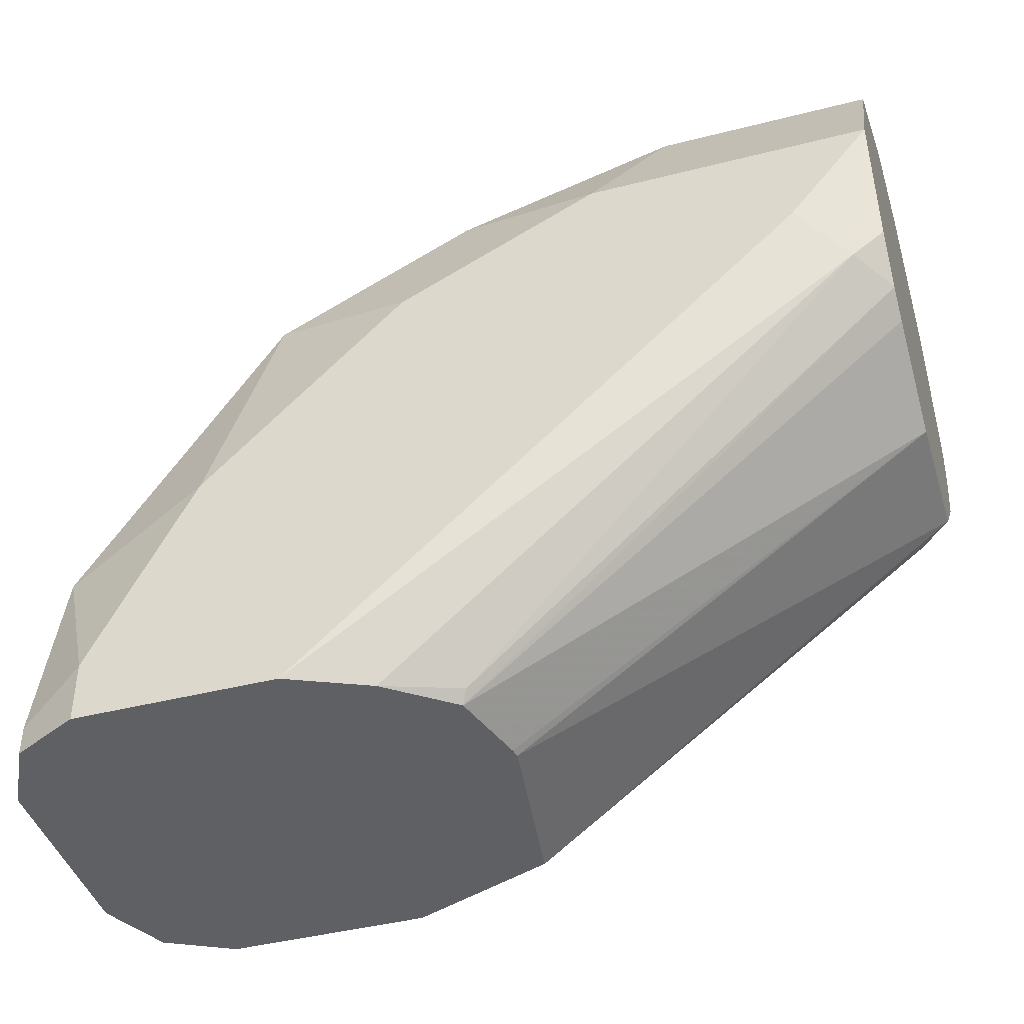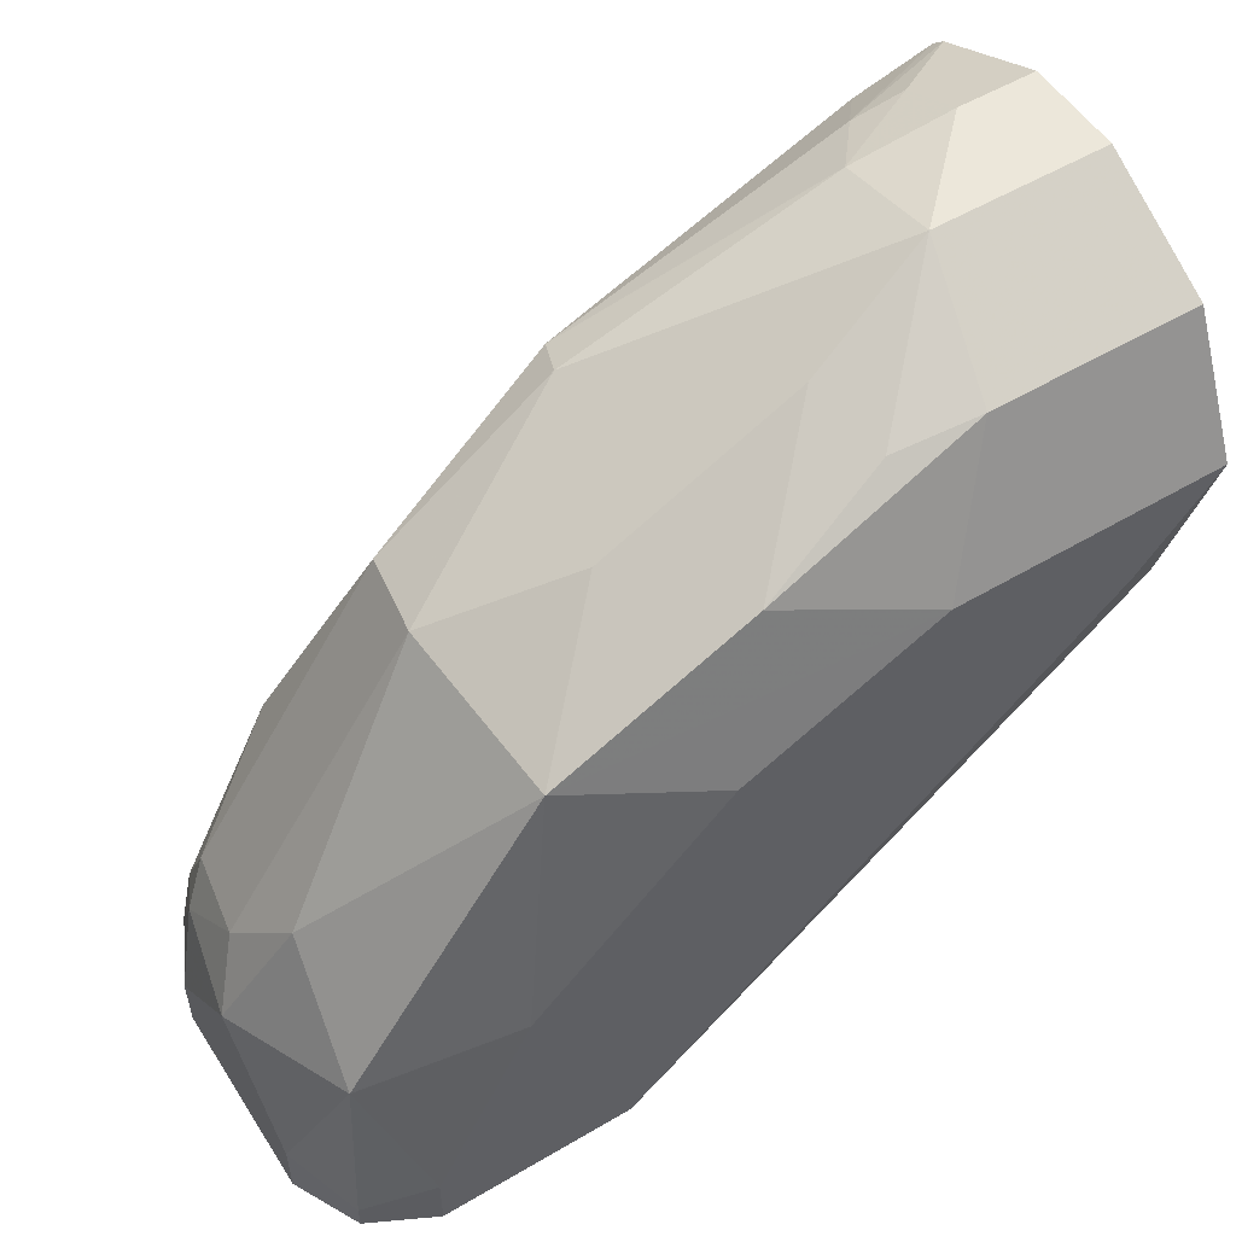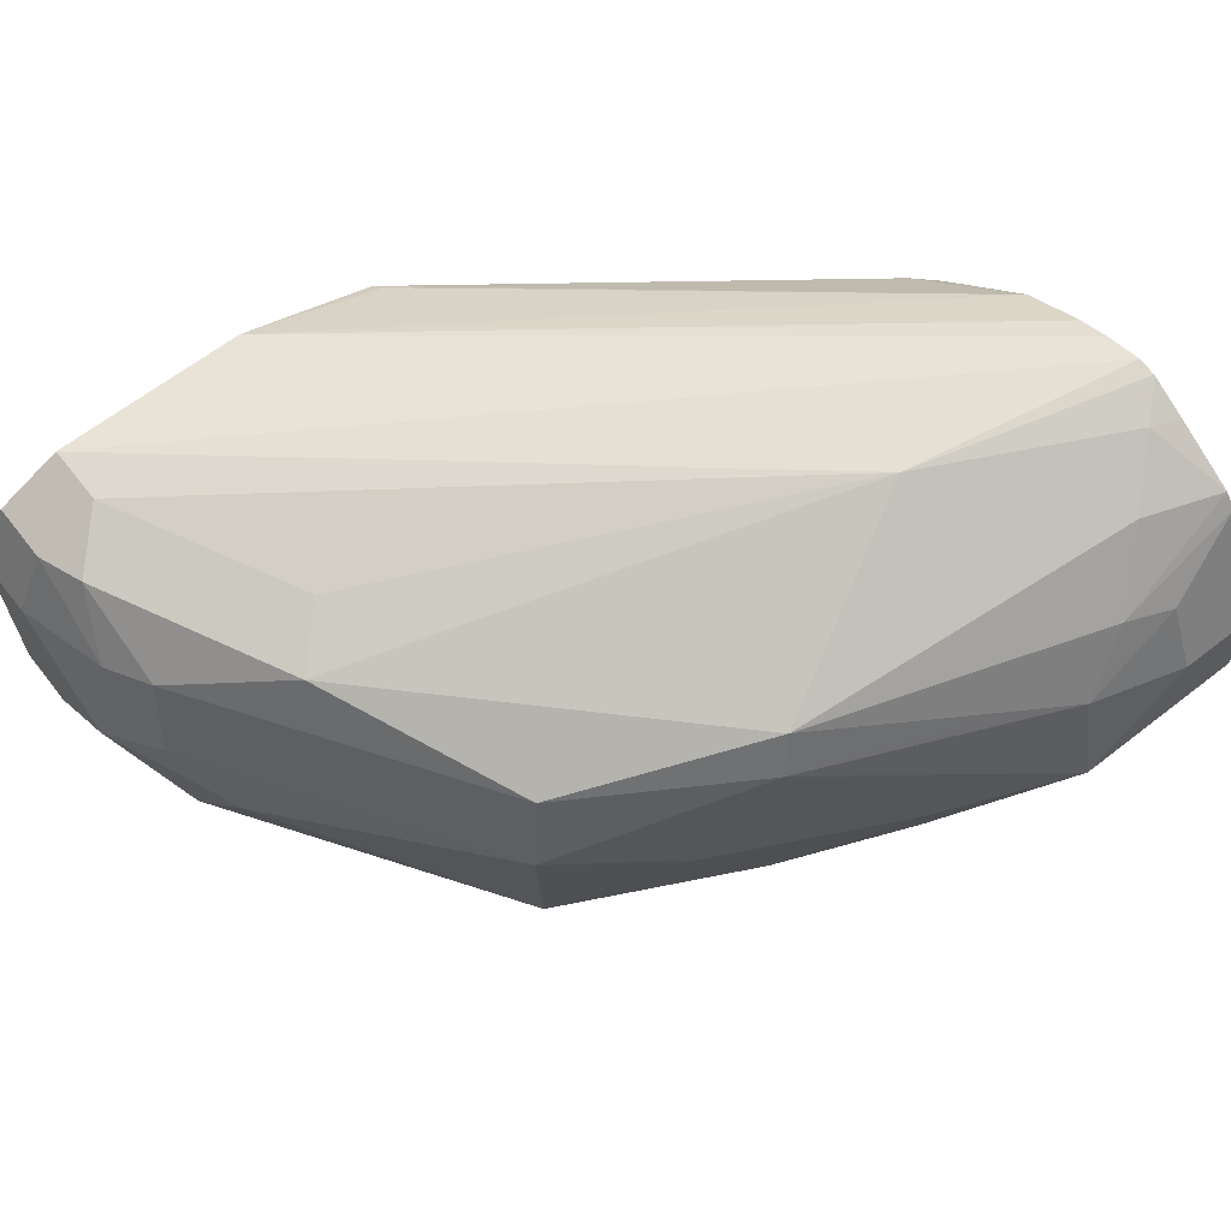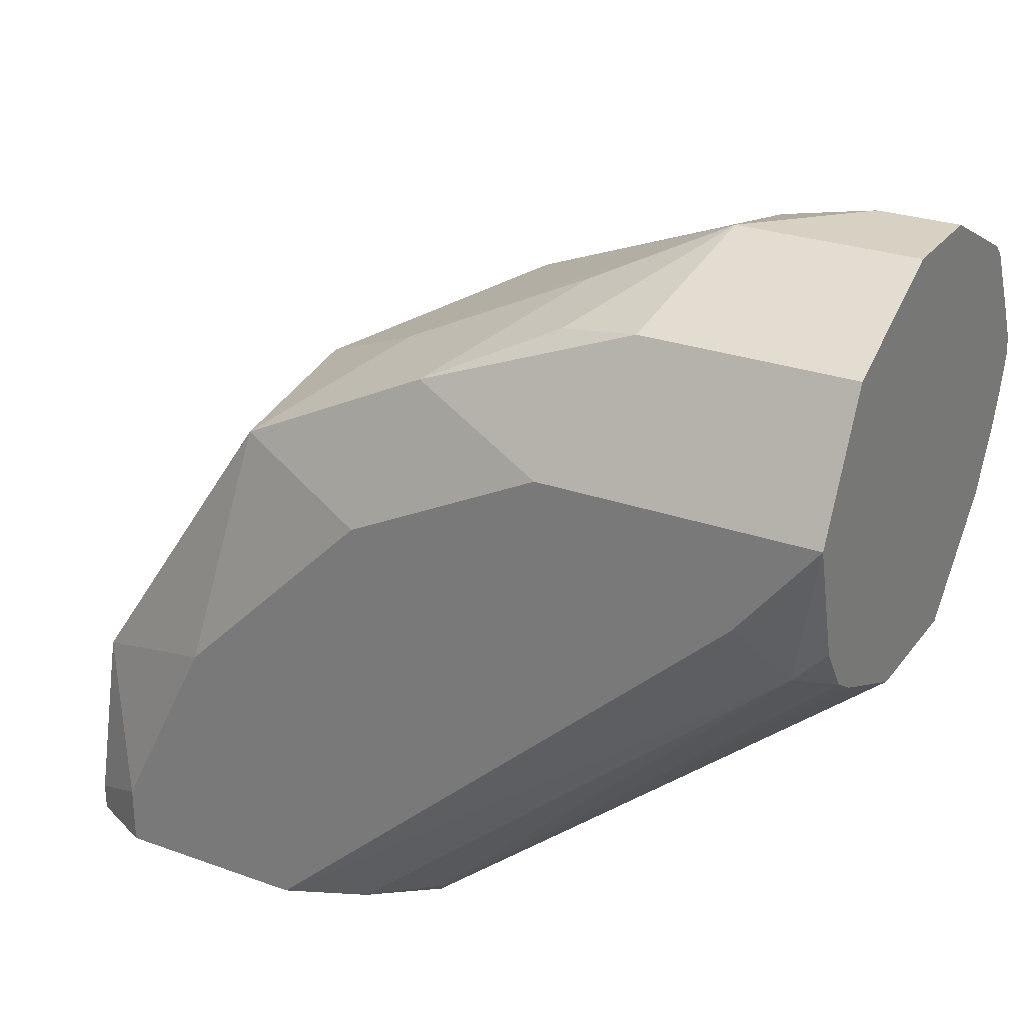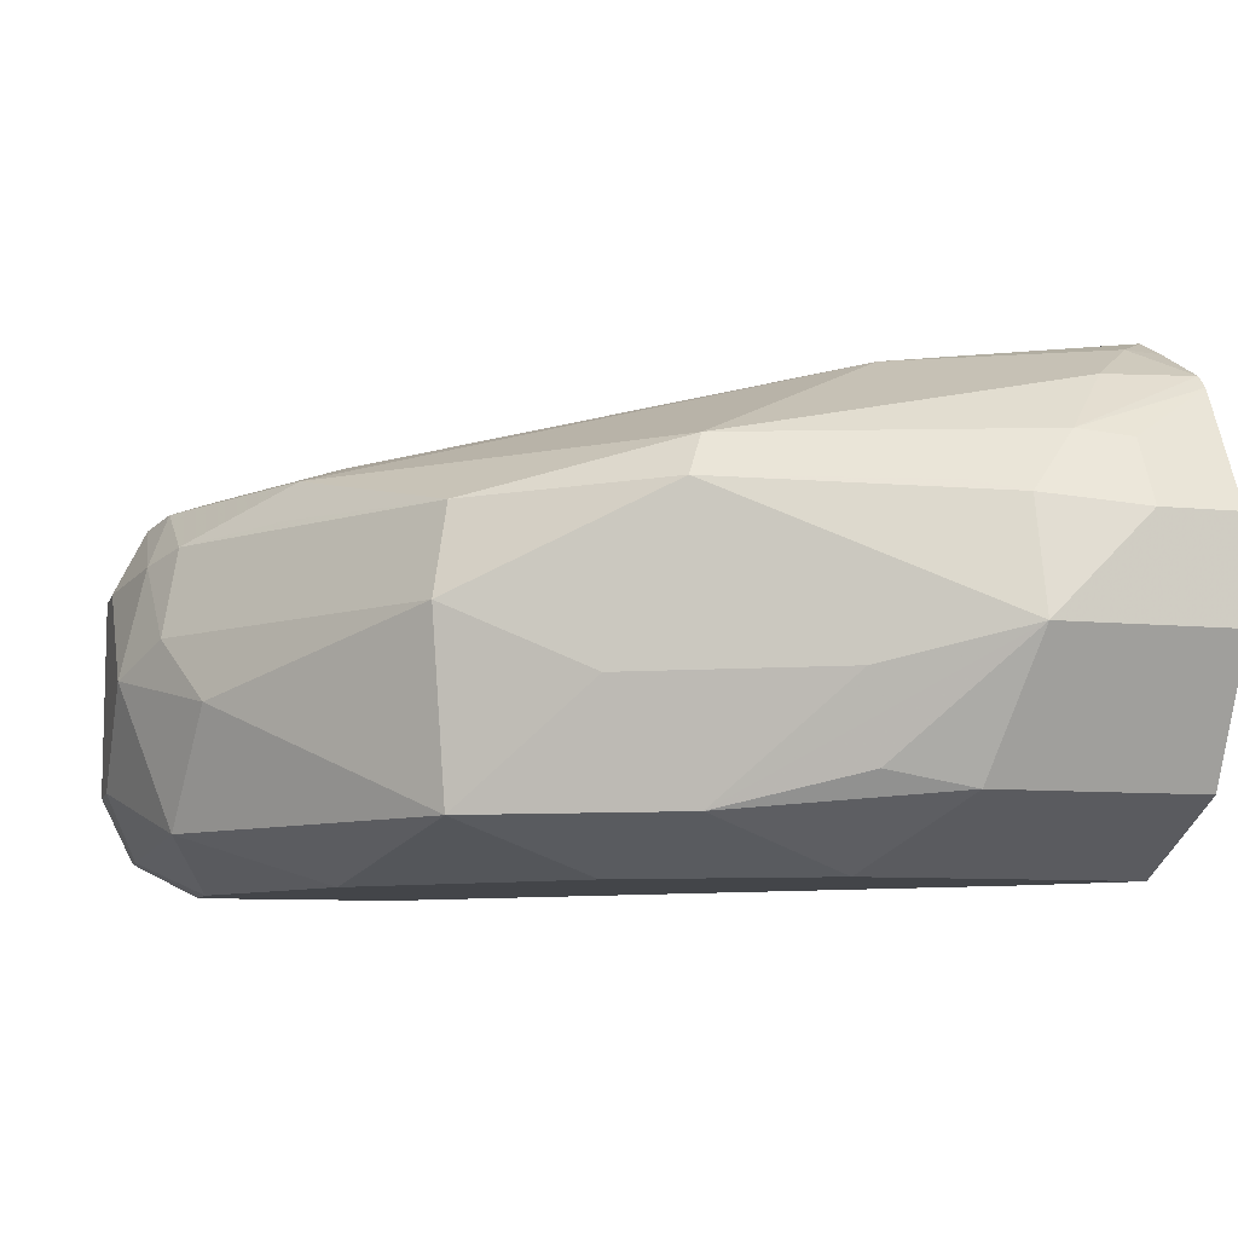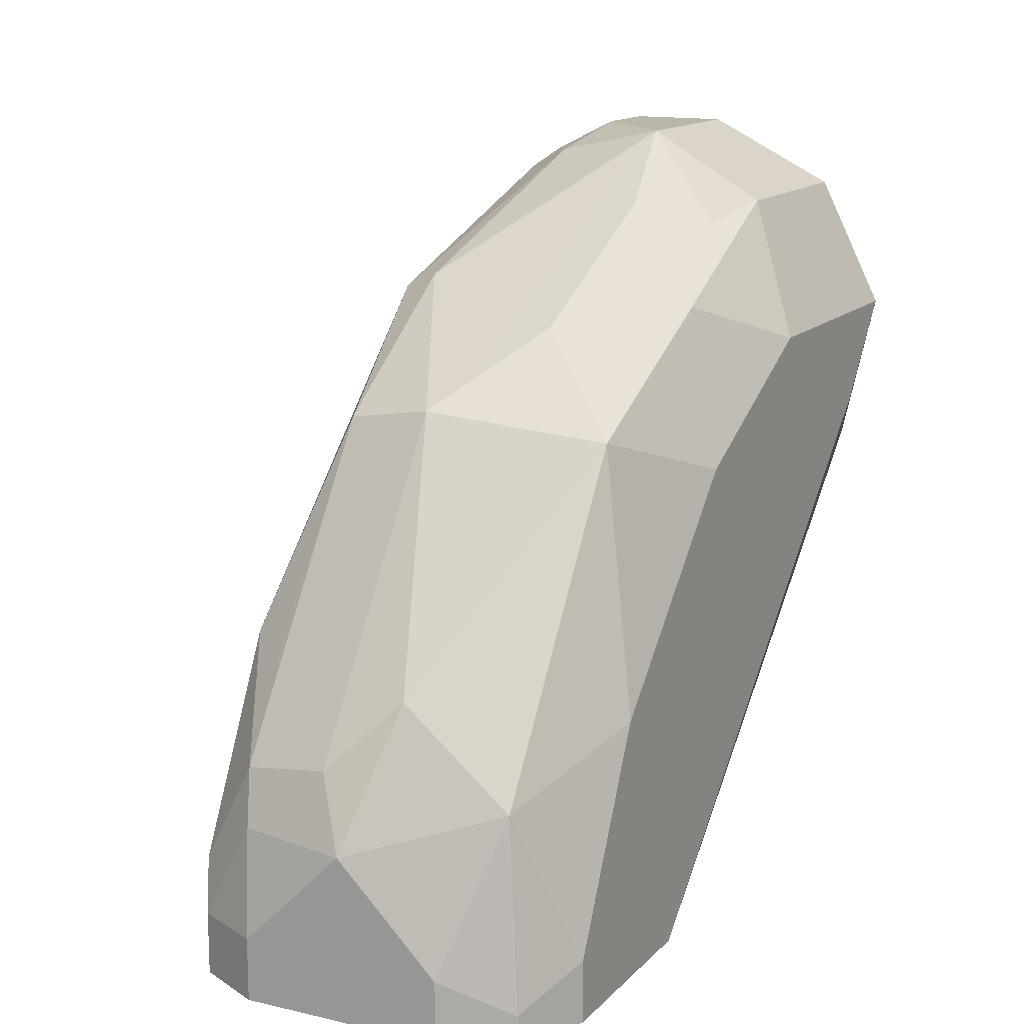
<metadata>
{"format":"obj","ext":"obj","renderer":"f3d","projection":"perspective","resolution":1024,"background":"white","views":[{"elev":-42.8,"azim":-163.1,"up":"+Y"},{"elev":53.8,"azim":147.9,"up":"+Y"},{"elev":64.1,"azim":141.9,"up":"+Z"},{"elev":27.1,"azim":-151.0,"up":"+Y"},{"elev":-8.7,"azim":164.5,"up":"+Z"},{"elev":14.1,"azim":117.0,"up":"+Y"}]}
</metadata>
<code>
v 0.5911 0.303 -0.04221
v 0.5917 0.303 -0.045
v 0.5992 0.303 0.01426
v 0.4581 0.4086 0.01111
v 0.4581 0.4086 -0.03282
v 0.5992 0.303 -0.06983
v 0.5973 0.3067 0.01613
v 0.4581 0.4412 0.04303
v 0.4682 0.4036 0.01613
v 0.6457 0.303 0.03228
v 0.4581 0.4248 -0.06707
v 0.4581 0.4308 -0.07622
v 0.5973 0.3067 -0.07264
v 0.6201 0.303 -0.08557
v 0.4581 0.4615 0.05413
v 0.7103 0.303 0.03228
v 0.4581 0.4843 0.06229
v 0.4581 0.4721 0.05847
v 0.4581 0.4459 -0.08627
v 0.4682 0.4358 -0.08877
v 0.6457 0.303 -0.09686
v 0.7318 0.303 0.02152
v 0.7103 0.3229 0.03228
v 0.5327 0.4681 0.05649
v 0.4581 0.4904 0.06152
v 0.4581 0.4843 -0.09686
v 0.4843 0.452 -0.09686
v 0.7103 0.303 -0.09686
v 0.736 0.303 0.01325
v 0.7318 0.3229 0.02152
v 0.7264 0.339 0.0242
v 0.678 0.3874 0.03228
v 0.5489 0.4843 0.04439
v 0.4682 0.5004 0.05649
v 0.6941 0.4036 0.0242
v 0.5973 0.5004 0.0242
v 0.4581 0.5038 0.05483
v 0.4581 0.5227 -0.07767
v 0.5489 0.4843 -0.09686
v 0.7103 0.3229 -0.09686
v 0.7318 0.303 -0.08609
v 0.7426 0.303 -9.31e-06
v 0.7426 0.3229 -9.31e-06
v 0.7345 0.3552 0.004025
v 0.7264 0.3713 0.00806
v 0.4843 0.5166 0.04439
v 0.4581 0.5253 0.0433
v 0.6995 0.409 0.01076
v 0.6619 0.4681 0.00806
v 0.6027 0.5058 0.01076
v 0.5327 0.5327 0.00806
v 0.5005 0.5327 0.0242
v 0.4581 0.5273 -0.07533
v 0.5274 0.5273 -0.07533
v 0.5973 0.5004 -0.0807
v 0.6619 0.4681 -0.0807
v 0.6134 0.452 -0.09686
v 0.7264 0.3713 -0.0807
v 0.7318 0.3121 -0.08609
v 0.678 0.3874 -0.09686
v 0.7426 0.303 -0.06457
v 0.7426 0.3552 -0.03227
v 0.7318 0.3767 -0.02152
v 0.4581 0.5294 0.03898
v 0.6672 0.4735 -0.02152
v 0.6457 0.4843 -0.03227
v 0.5812 0.5166 -9.31e-06
v 0.5166 0.5489 -0.03227
v 0.5166 0.5408 0.004025
v 0.4843 0.5381 0.02152
v 0.4581 0.5489 -0.03227
v 0.5543 0.522 -0.06994
v 0.5596 0.5273 -0.04304
v 0.7211 0.3982 -0.04304
v 0.6457 0.4197 -0.09686
v 0.6242 0.4951 -0.04304
v 0.7426 0.3229 -0.06457
v 0.4843 0.5489 -9.31e-06
v 0.4581 0.5489 -9.31e-06
f 40 58 59
f 42 77 62
f 40 60 58
f 41 59 77
f 41 77 61
f 42 61 77
f 39 56 57
f 45 63 65
f 43 62 44
f 44 63 45
f 44 62 63
f 45 65 49
f 45 49 48
f 39 55 56
f 46 52 47
f 42 62 43
f 39 54 55
f 33 36 46
f 38 53 54
f 47 52 64
f 29 43 30
f 30 43 44
f 30 44 31
f 31 44 45
f 31 45 35
f 31 35 32
f 38 54 39
f 34 46 47
f 35 48 49
f 35 49 36
f 35 45 48
f 36 49 50
f 36 50 51
f 36 51 52
f 36 52 46
f 34 47 37
f 49 65 50
f 58 74 62
f 50 66 67
f 56 66 65
f 29 42 43
f 58 62 77
f 58 77 59
f 62 74 63
f 63 74 65
f 64 70 78
f 64 78 79
f 66 68 67
f 66 76 68
f 68 78 69
f 68 76 73
f 68 71 79
f 68 79 78
f 69 78 70
f 56 76 66
f 56 75 57
f 56 60 75
f 56 58 60
f 50 67 68
f 50 68 69
f 50 69 51
f 51 69 52
f 52 69 70
f 52 70 64
f 53 71 68
f 50 65 66
f 53 68 54
f 54 72 55
f 55 72 68
f 55 68 73
f 55 73 76
f 55 76 56
f 56 65 74
f 56 74 58
f 54 68 72
f 28 40 59
f 28 59 41
f 25 34 37
f 4 9 8
f 4 8 15
f 4 15 18
f 4 18 17
f 4 17 25
f 4 25 37
f 4 37 47
f 3 10 7
f 4 47 64
f 4 79 71
f 4 71 53
f 4 53 38
f 4 38 26
f 4 26 19
f 4 19 12
f 4 12 11
f 4 64 79
f 4 11 5
f 3 9 4
f 3 7 8
f 1 2 6
f 1 6 14
f 1 14 21
f 1 21 28
f 1 28 41
f 1 41 61
f 1 61 42
f 3 8 9
f 1 42 29
f 1 22 16
f 1 16 10
f 1 10 3
f 26 38 39
f 1 4 5
f 1 5 2
f 2 5 6
f 1 29 22
f 5 11 6
f 1 3 4
f 6 12 13
f 21 39 57
f 21 57 75
f 21 75 60
f 21 60 40
f 21 40 28
f 22 29 30
f 23 30 31
f 23 31 32
f 23 32 24
f 24 46 34
f 24 34 25
f 24 32 35
f 24 35 36
f 24 36 33
f 6 11 12
f 21 26 39
f 21 27 26
f 24 33 46
f 20 26 27
f 6 13 14
f 20 27 21
f 7 10 8
f 8 10 15
f 10 17 18
f 10 18 15
f 12 19 20
f 12 20 13
f 10 16 17
f 14 20 21
f 16 22 30
f 16 30 23
f 19 26 20
f 16 23 24
f 16 24 17
f 13 20 14
f 17 24 25

</code>
